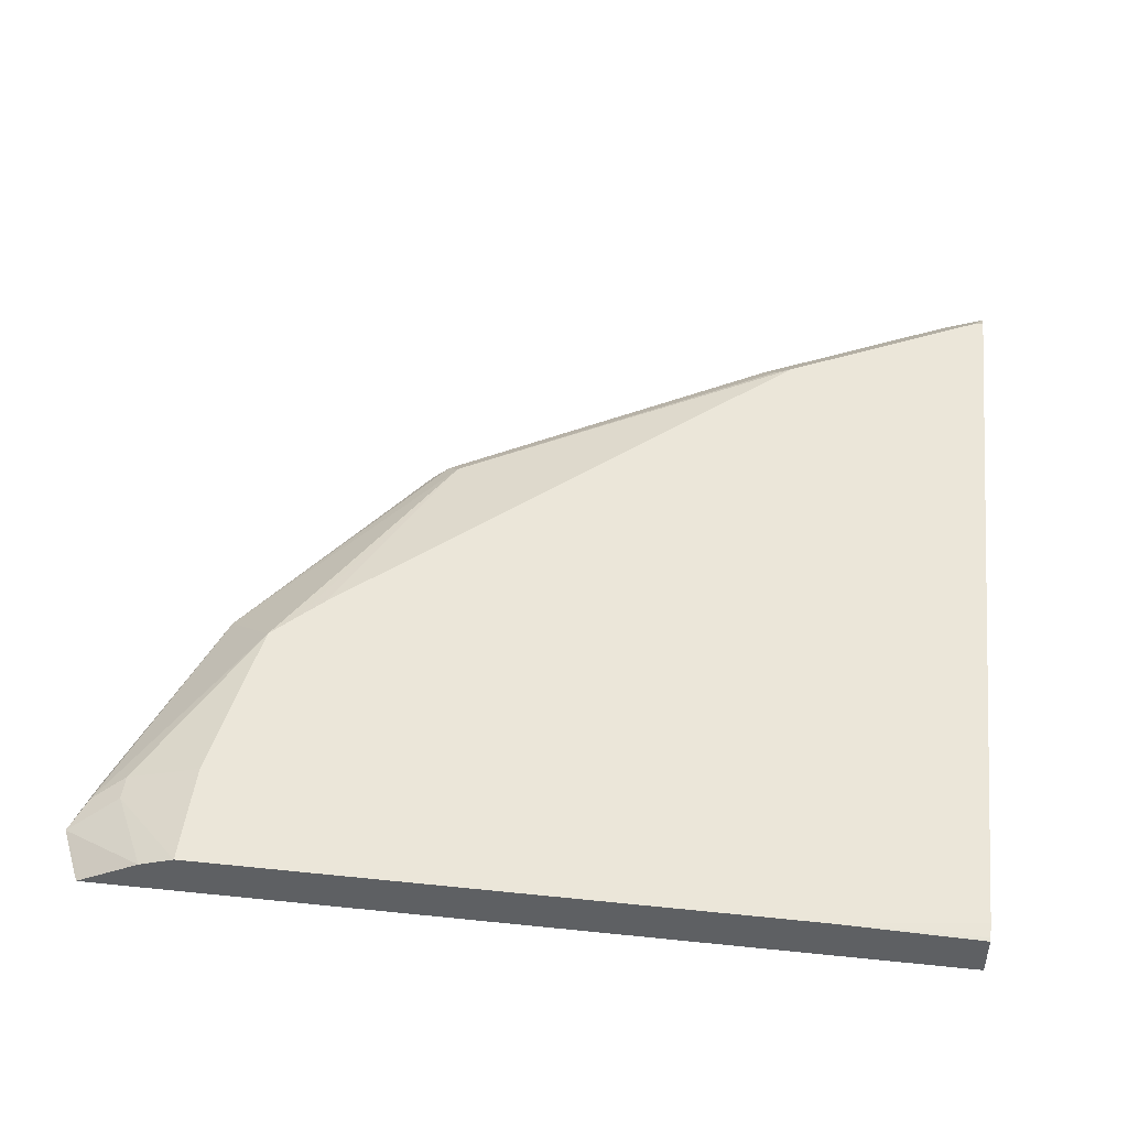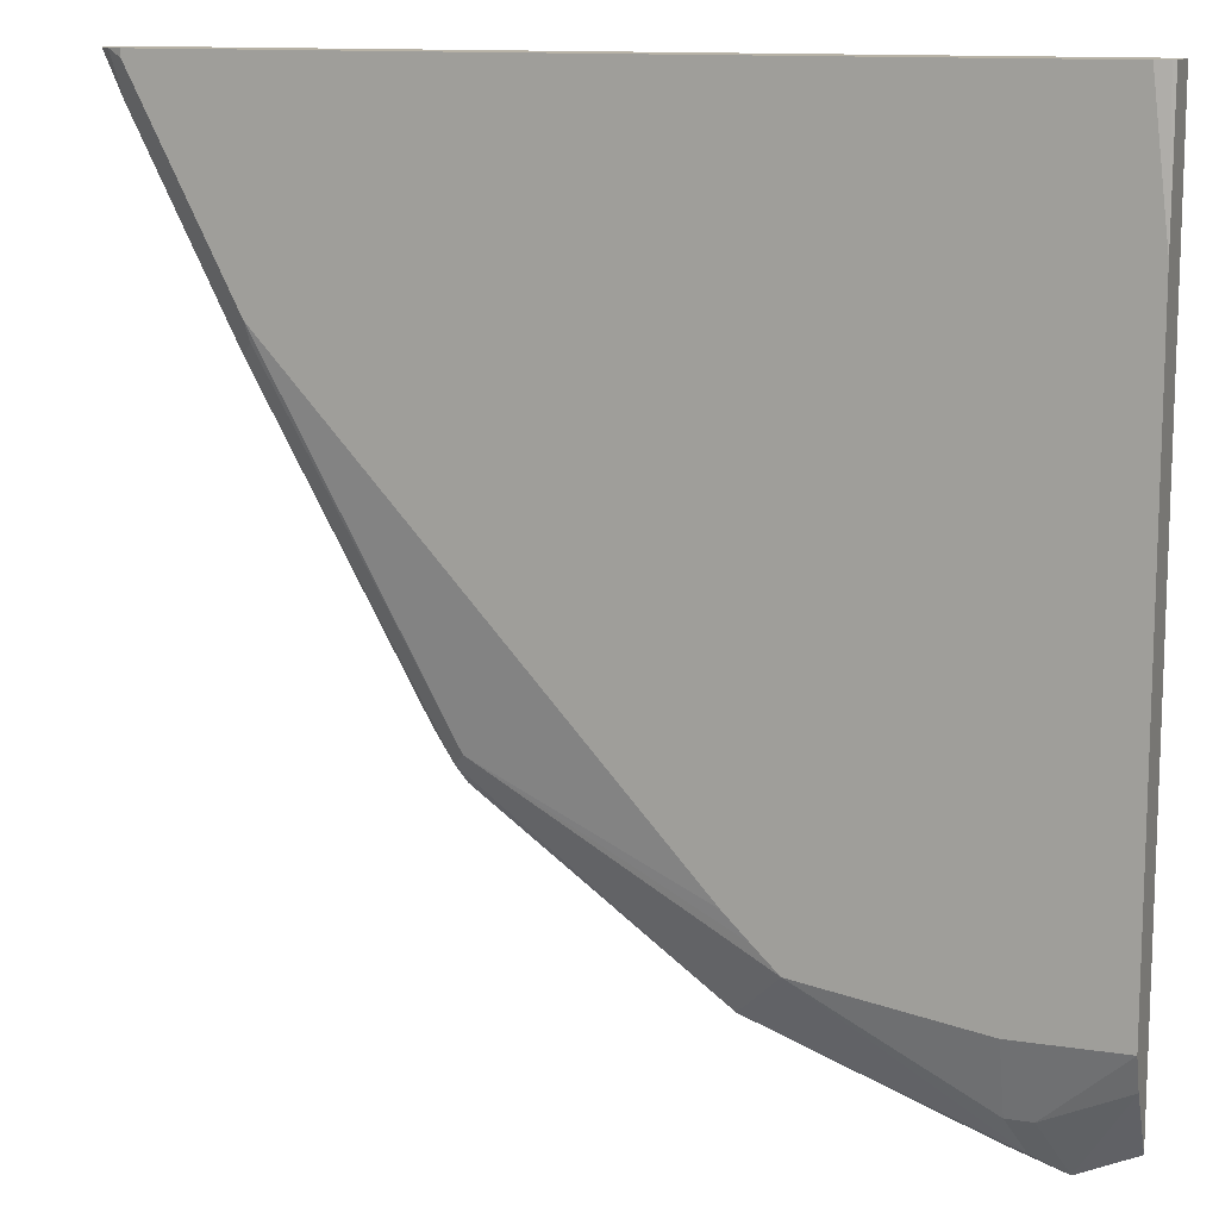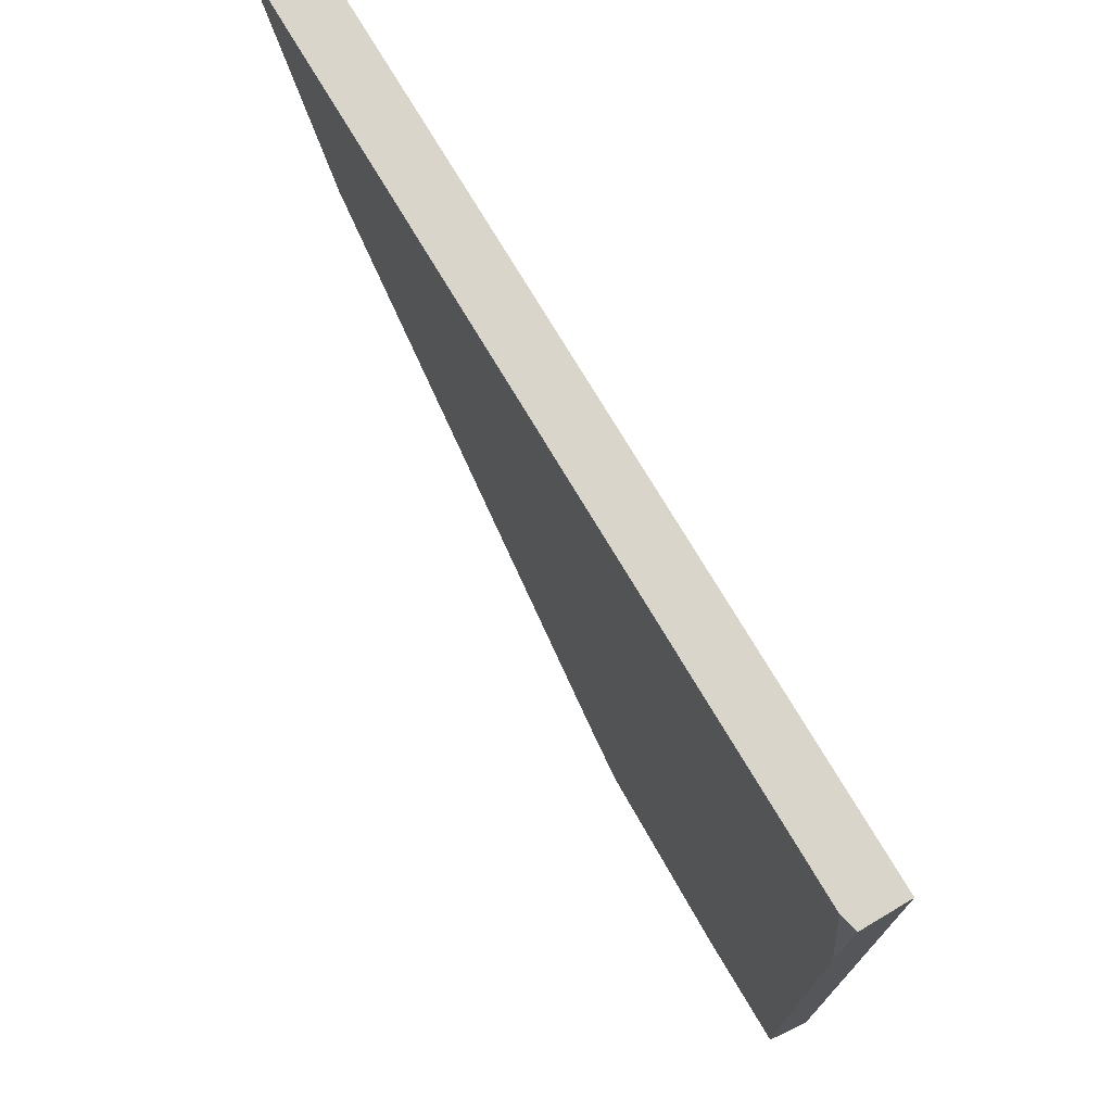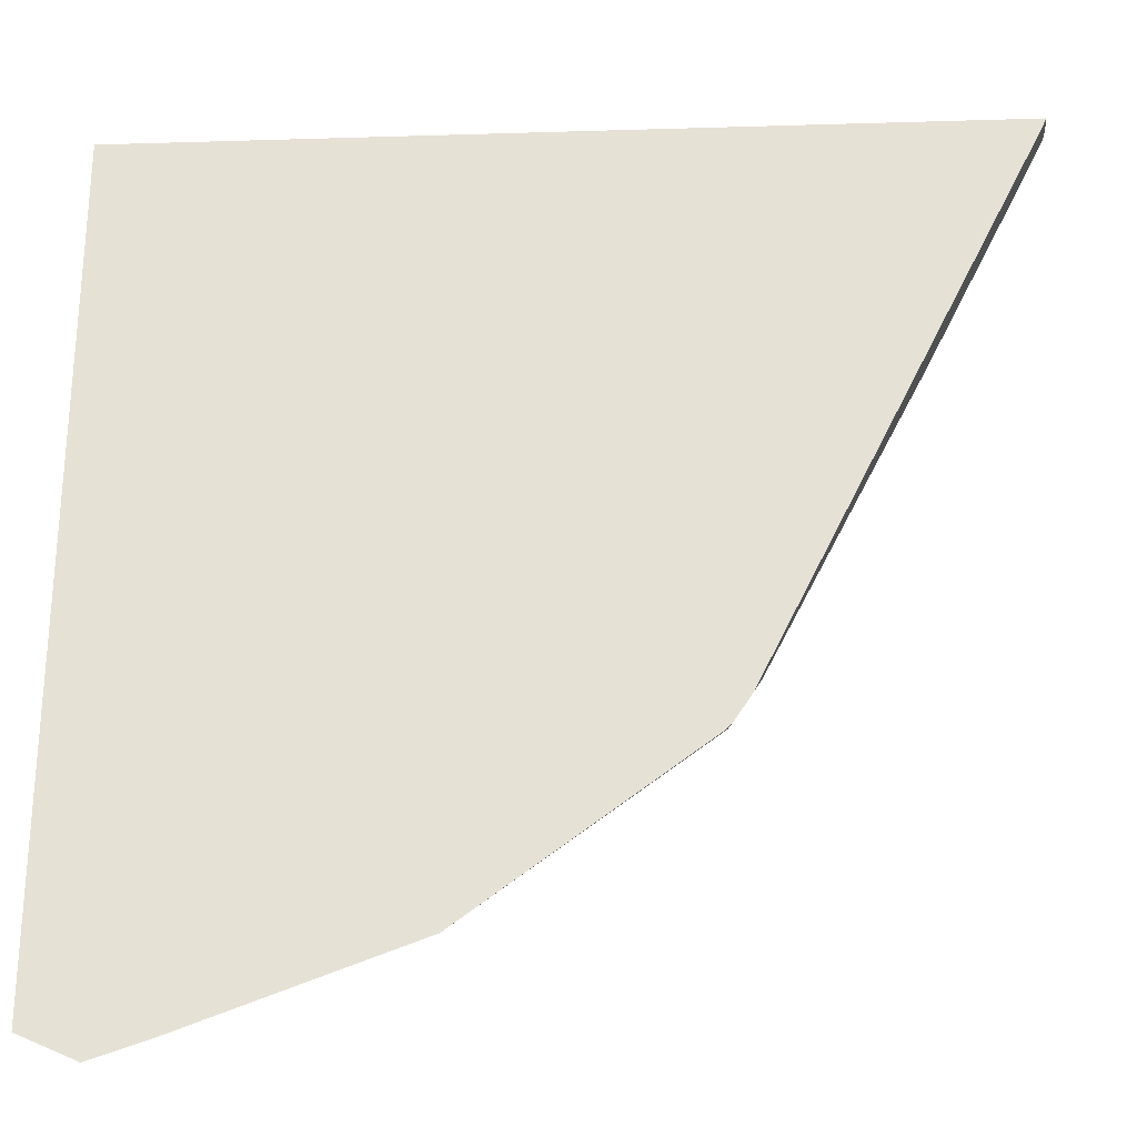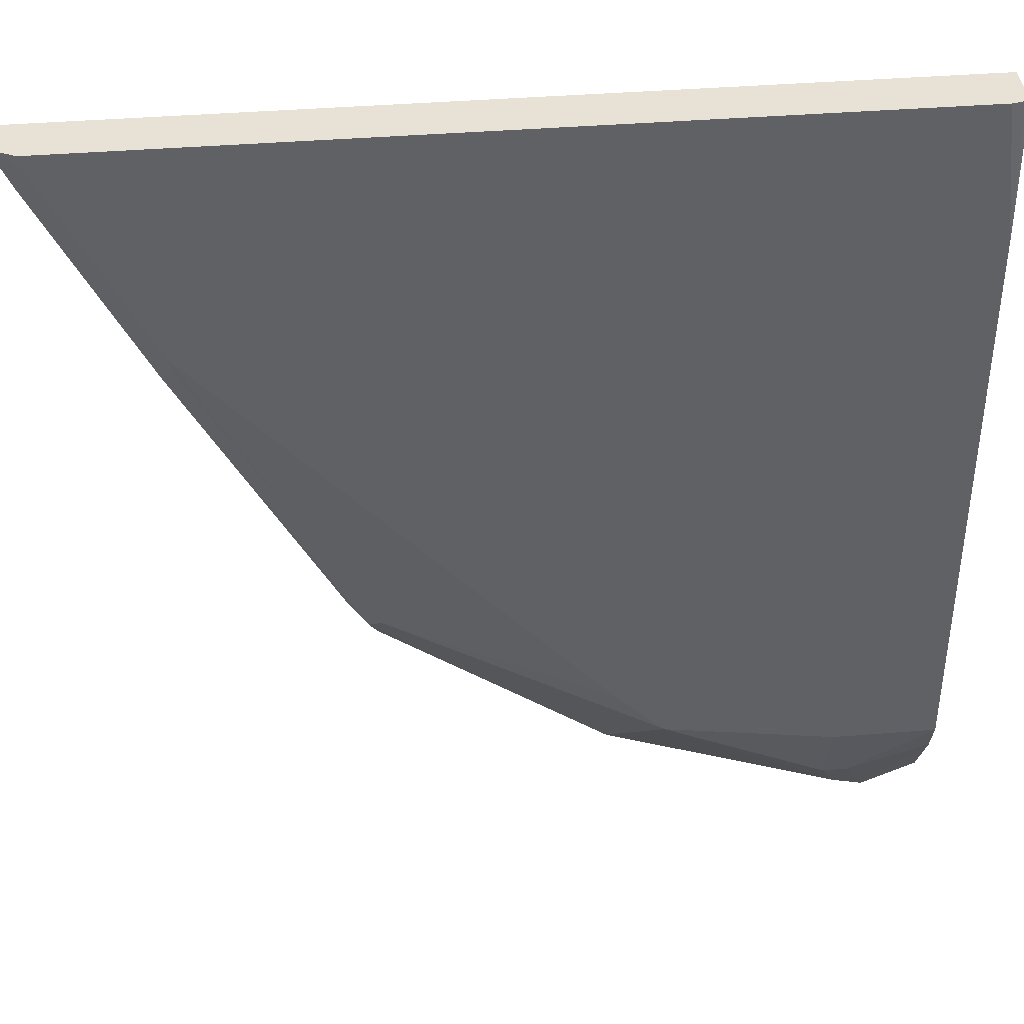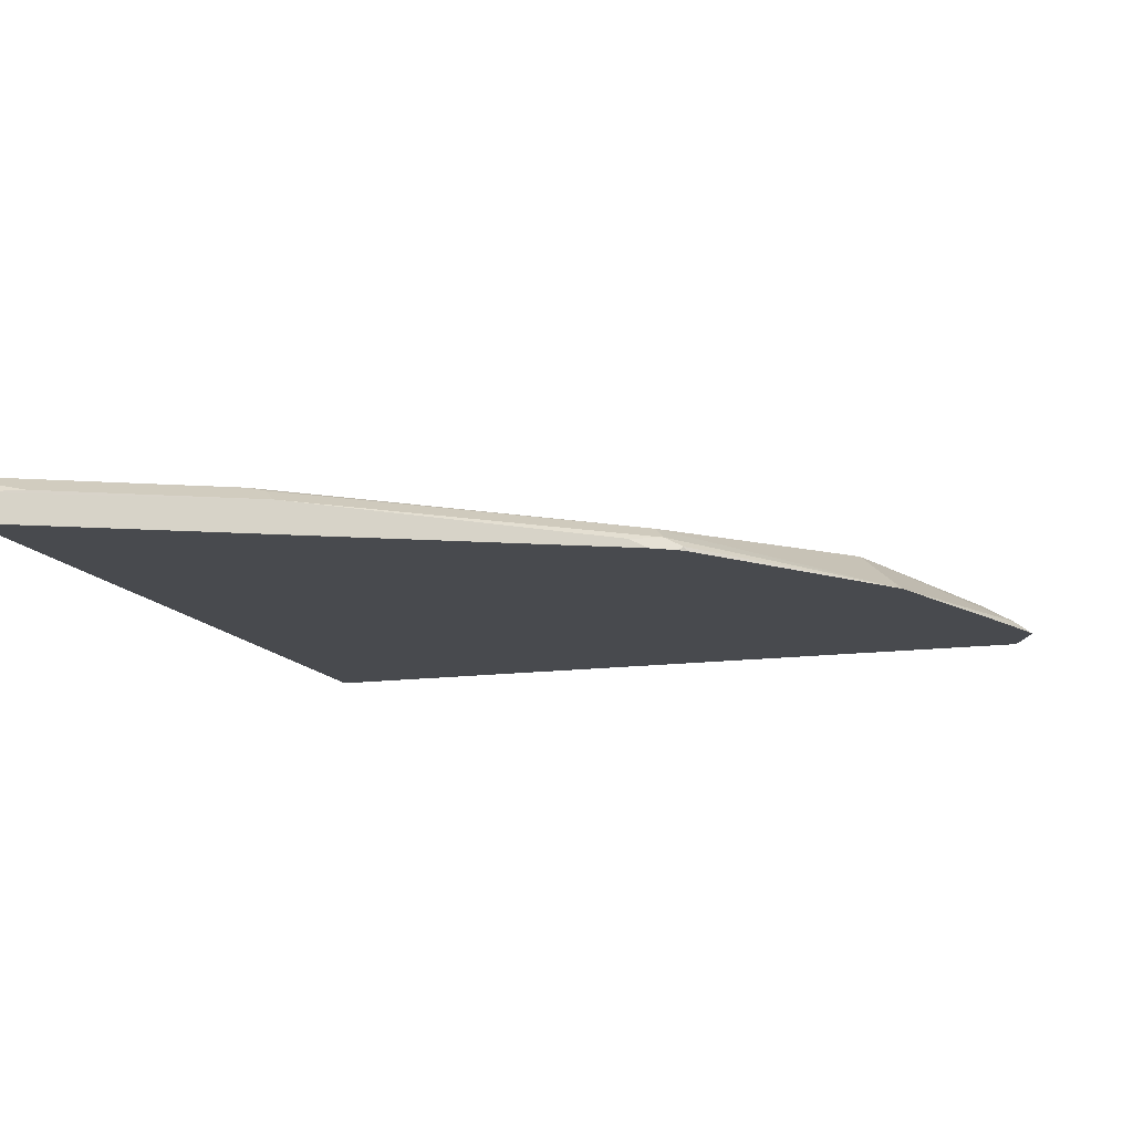
<metadata>
{"format":"obj","ext":"obj","renderer":"f3d","projection":"perspective","resolution":1024,"background":"white","views":[{"elev":46.7,"azim":-83.3,"up":"+Y"},{"elev":12.3,"azim":-160.1,"up":"+Z"},{"elev":74.6,"azim":-120.8,"up":"+Z"},{"elev":-26.9,"azim":2.7,"up":"+Z"},{"elev":40.3,"azim":174.3,"up":"+Z"},{"elev":-13.1,"azim":107.7,"up":"+Y"}]}
</metadata>
<code>
v -0.2659 -0.07597 -0.6079
v -0.2469 -0.057 -0.5699
v -0.2279 -0.057 -0.5699
v -0.2343 -0.06332 -0.5826
v -0.2406 -0.06966 -0.5952
v -0.2248 -0.07282 -0.5921
v -0.2469 -0.07597 -0.6015
v -0.3082 -0.07597 -0.5889
v -0.3082 -0.07402 -0.5855
v -0.3082 -0.04855 -0.5404
v -0.3082 -0.0385 -0.5139
v -0.2284 -0.0385 -0.5139
v -0.09631 -0.0385 -0.4922
v -0.05704 -0.07597 -0.5318
v -0.2232 -0.07597 -0.5936
v -0.3082 -0.07597 0.0444
v -0.3082 -0.0385 -0.06178
v -0.07732 -0.0385 -0.4736
v 0.114 -0.057 -0.3799
v 0.1234 -0.06649 -0.3894
v 0.1171 -0.07282 -0.4021
v 0.114 -0.07597 -0.4052
v -0.3082 -0.04145 0.0444
v 0.3445 -0.07597 0.0444
v -0.3055 -0.04069 0.0444
v -0.2957 -0.0385 0.0444
v -0.05832 -0.0385 -0.4546
v 0.2464 -0.0385 -0.1165
v 0.2438 -0.04116 -0.1298
v 0.2533 -0.05066 -0.1394
v 0.1393 -0.06966 -0.3673
v 0.1203 -0.07597 -0.399
v 0.342 -0.07597 0.03802
v 0.3452 -0.07279 0.0444
v 0.318 -0.0385 0.0444
v 0.2474 -0.0385 -0.1145
v 0.248 -0.0385 -0.1135
v 0.3225 -0.0385 0.03546
v 0.2565 -0.0475 -0.1235
v 0.3292 -0.05066 0.0126
v 0.3452 -0.05379 0.0444
v 0.285 -0.07597 -0.07602
v 0.1424 -0.07597 -0.361
v 0.133 -0.07597 -0.3799
v 0.3324 -0.07597 0.01893
v 0.3356 -0.04431 0.0444
v 0.3239 -0.0385 0.04434
v 0.3239 -0.0385 0.03846
v 0.3324 -0.0475 0.02844
v 0.3358 -0.0444 0.0444
f 17 25 26
f 20 30 31
f 20 31 32
f 20 29 30
f 20 32 21
f 19 27 28
f 19 29 20
f 19 28 29
f 18 27 19
f 17 23 25
f 16 24 34
f 16 26 25
f 16 35 26
f 16 46 35
f 16 50 46
f 16 41 50
f 16 34 41
f 14 21 22
f 21 32 22
f 14 20 21
f 16 25 23
f 24 33 34
f 40 49 41
f 29 36 37
f 14 19 20
f 46 48 47
f 46 50 49
f 41 45 42
f 41 49 50
f 38 49 39
f 38 46 49
f 38 48 46
f 35 46 47
f 34 45 41
f 28 36 29
f 33 45 34
f 31 43 44
f 31 42 43
f 30 42 31
f 30 41 42
f 30 40 41
f 30 49 40
f 30 39 49
f 29 39 30
f 29 38 39
f 29 37 38
f 31 44 32
f 13 19 14
f 11 37 36
f 11 13 12
f 1 10 2
f 1 9 10
f 1 8 9
f 1 16 8
f 1 24 16
f 1 33 24
f 1 45 33
f 1 42 45
f 1 43 42
f 2 10 11
f 1 44 43
f 1 22 32
f 1 14 22
f 1 15 14
f 1 6 7
f 1 5 6
f 1 4 5
f 1 3 4
f 1 2 3
f 13 18 19
f 1 32 44
f 2 11 12
f 1 7 15
f 3 12 13
f 11 18 13
f 2 12 3
f 11 27 18
f 11 28 27
f 11 38 37
f 11 48 38
f 11 47 48
f 11 35 47
f 11 26 35
f 11 17 26
f 11 36 28
f 8 11 10
f 8 10 9
f 3 13 4
f 5 13 14
f 6 15 7
f 5 14 6
f 8 16 23
f 8 23 17
f 8 17 11
f 6 14 15
f 4 13 5

</code>
